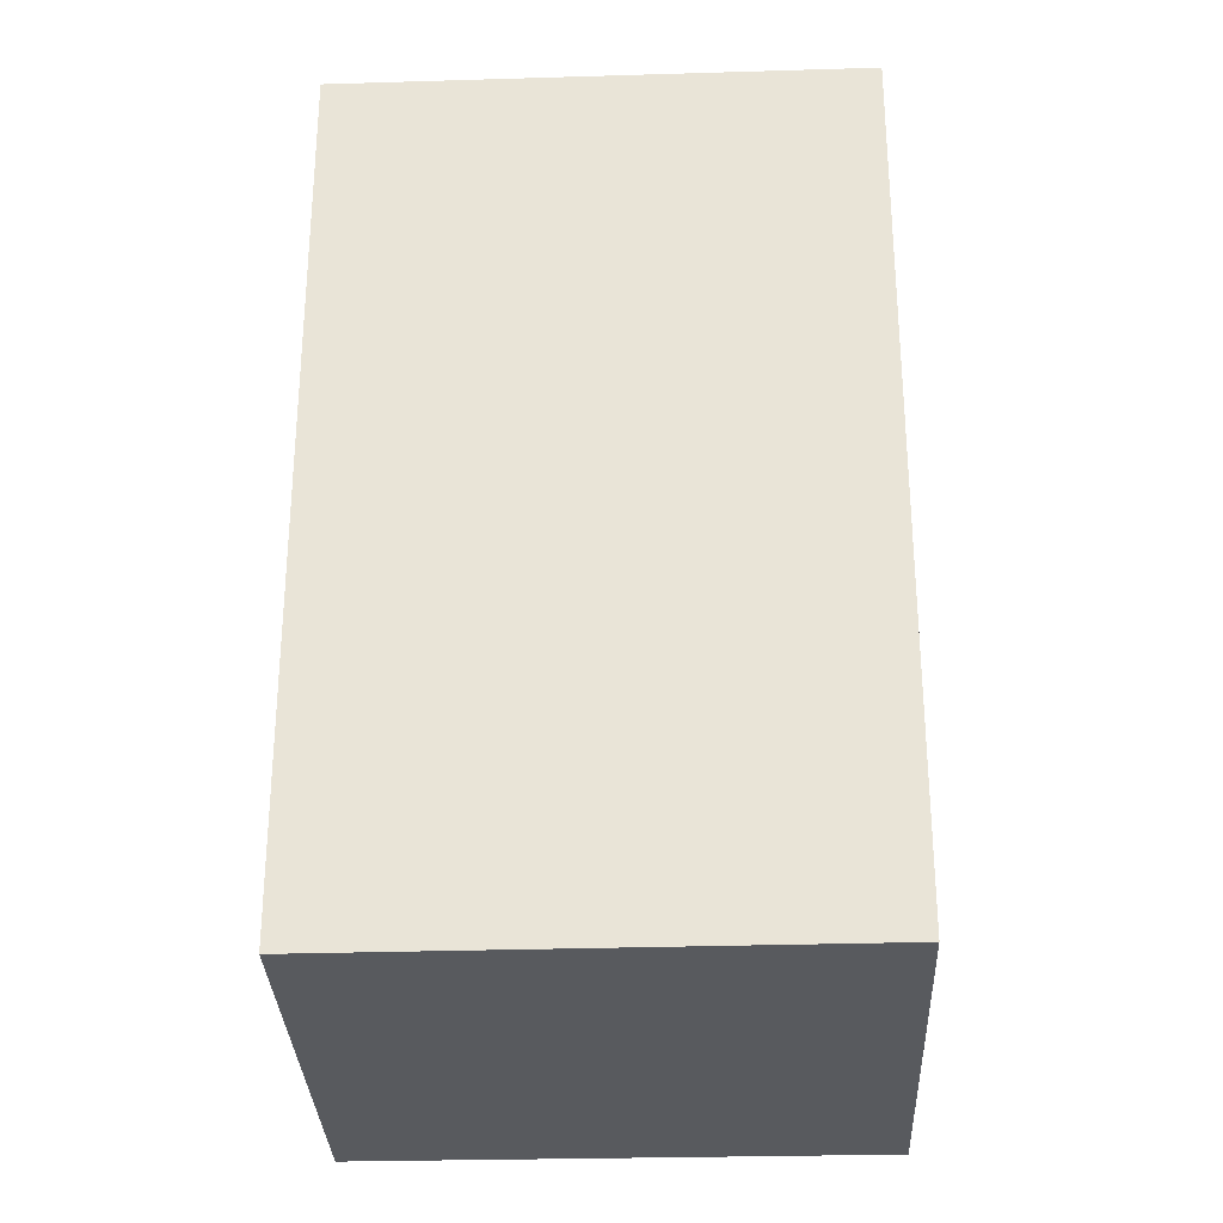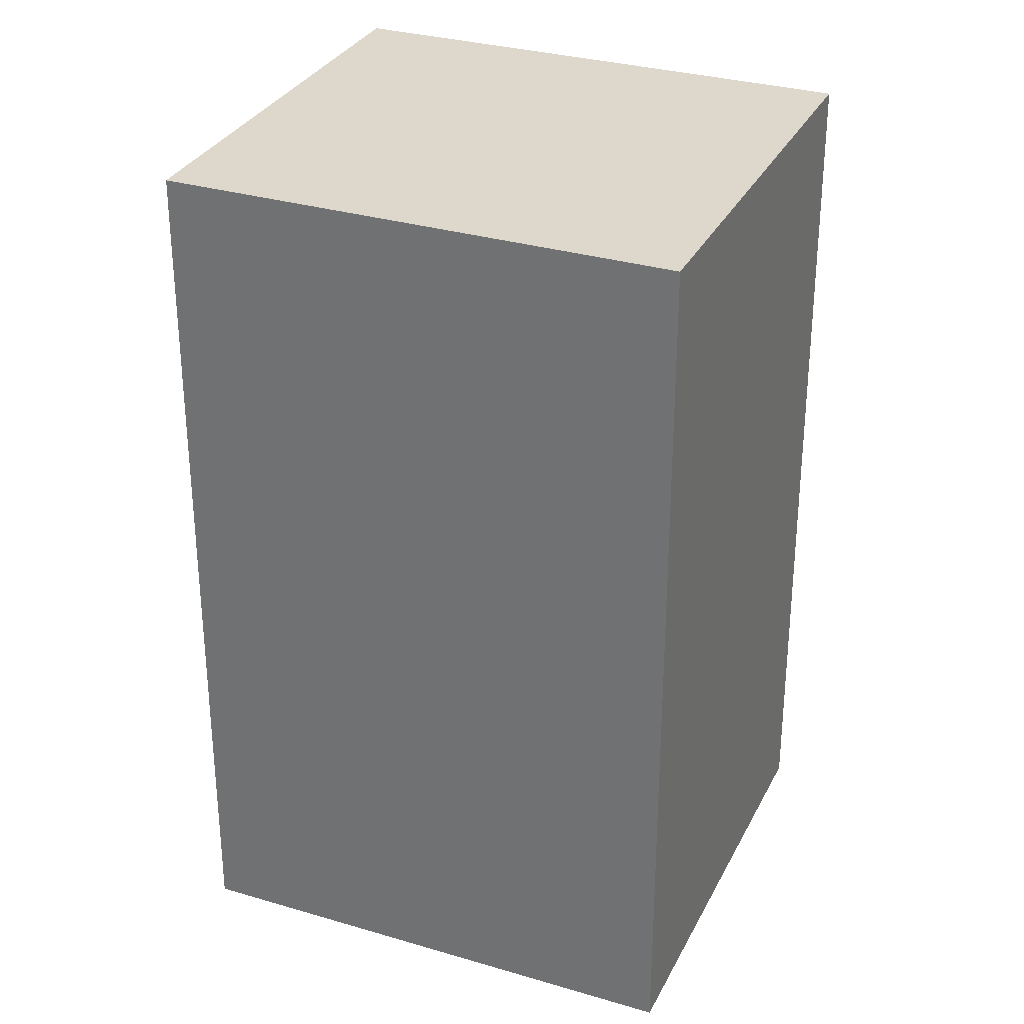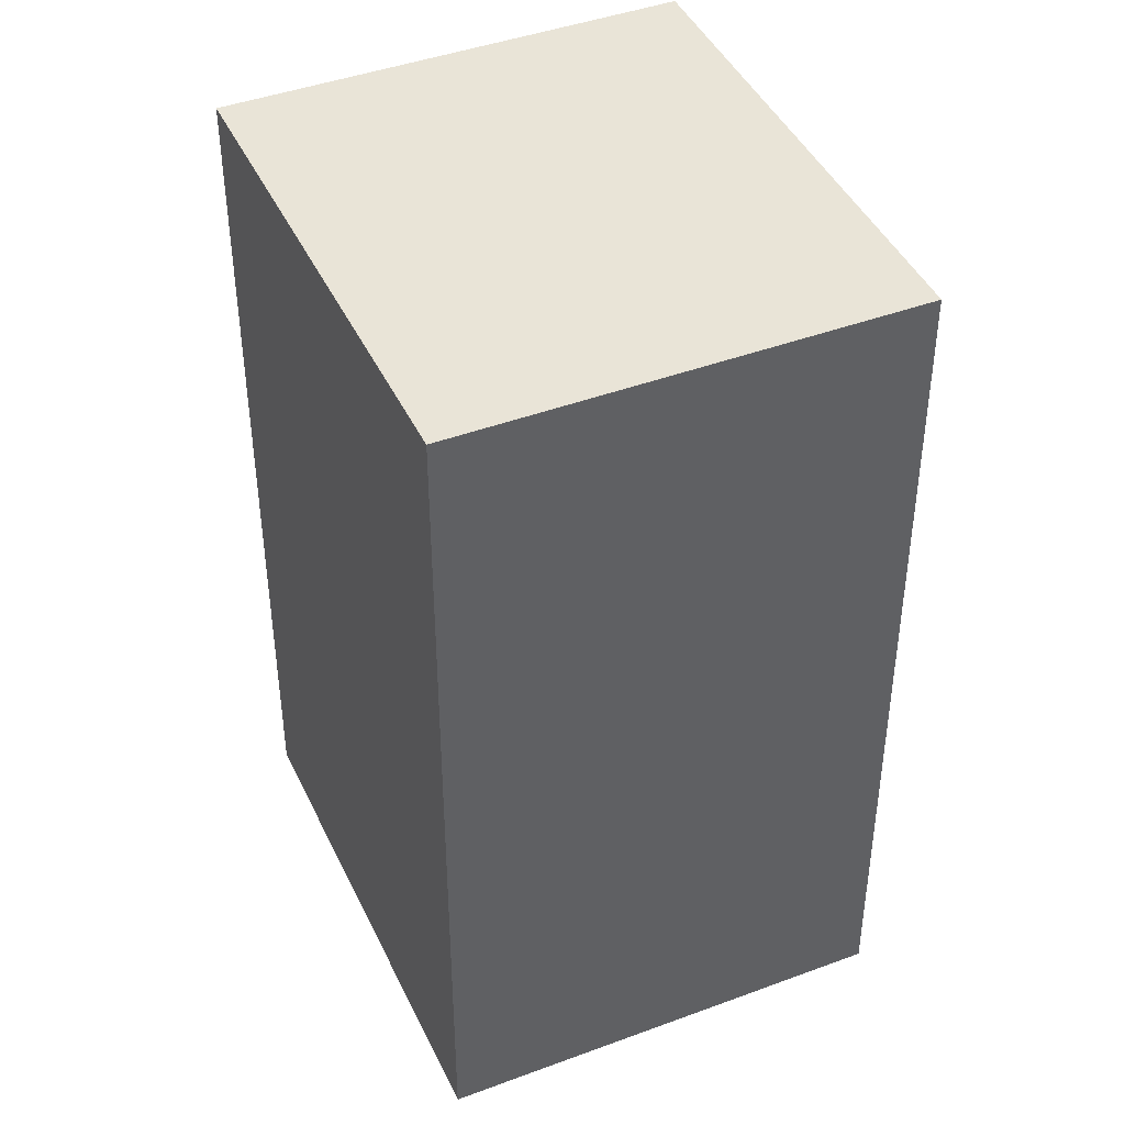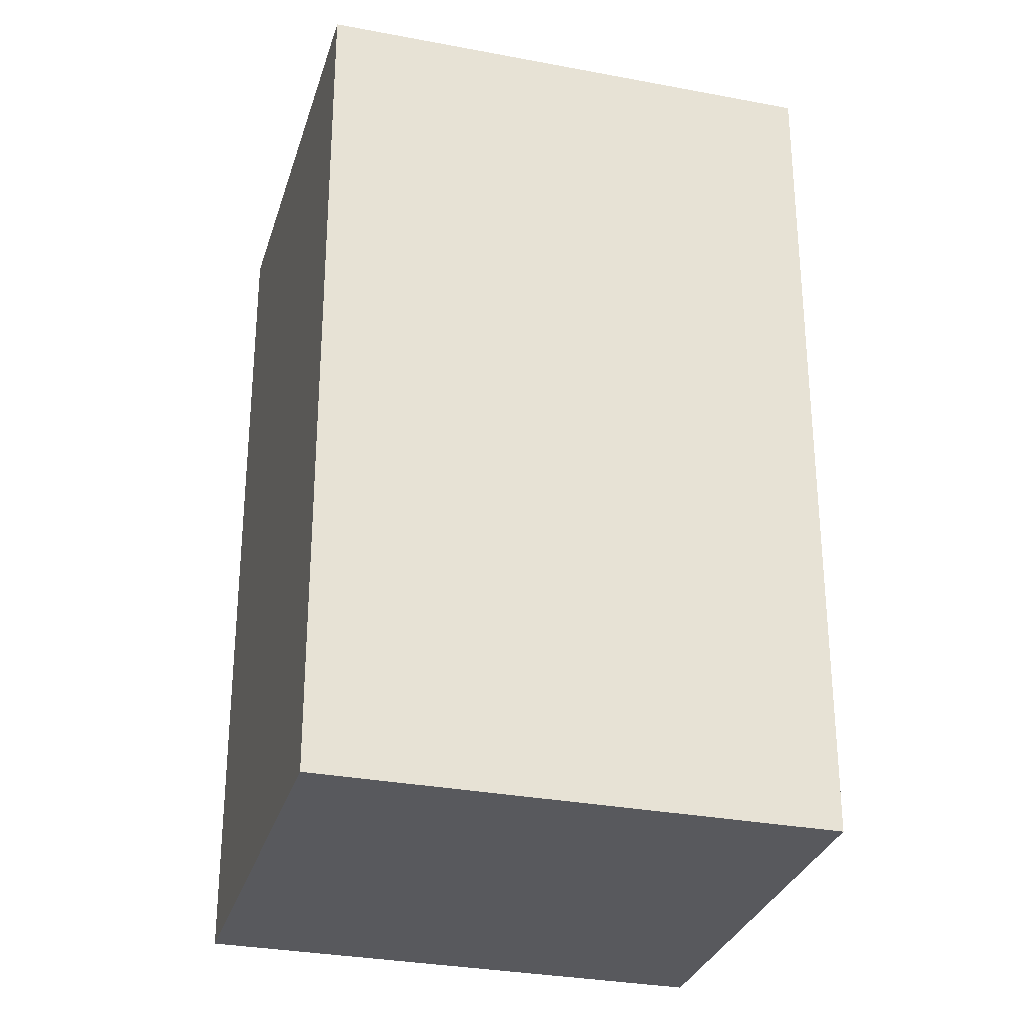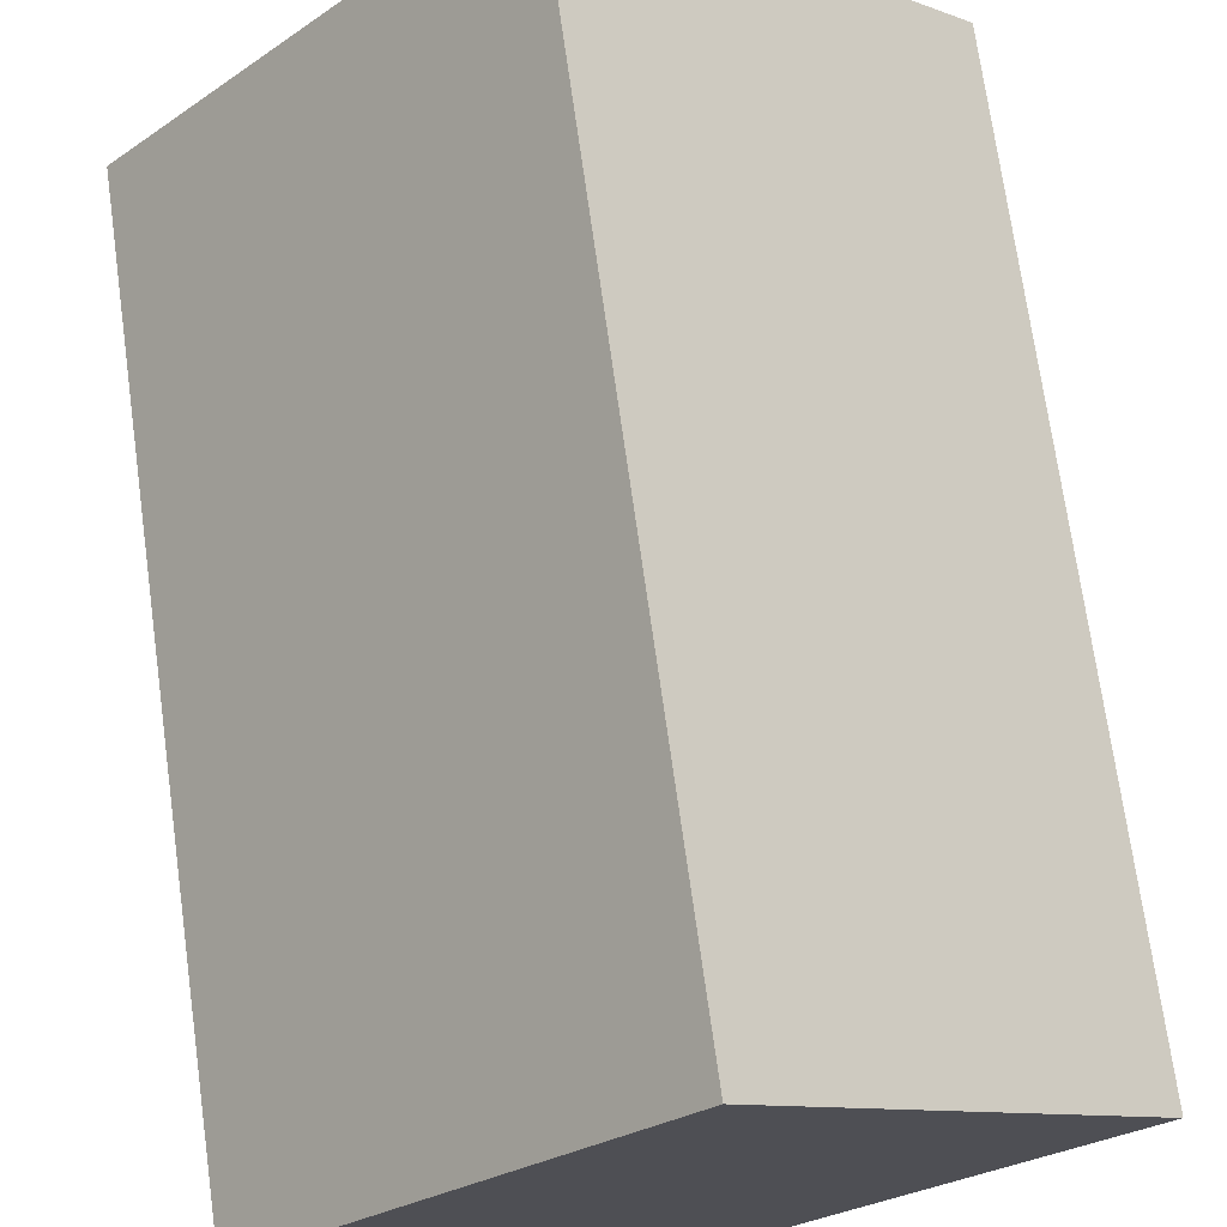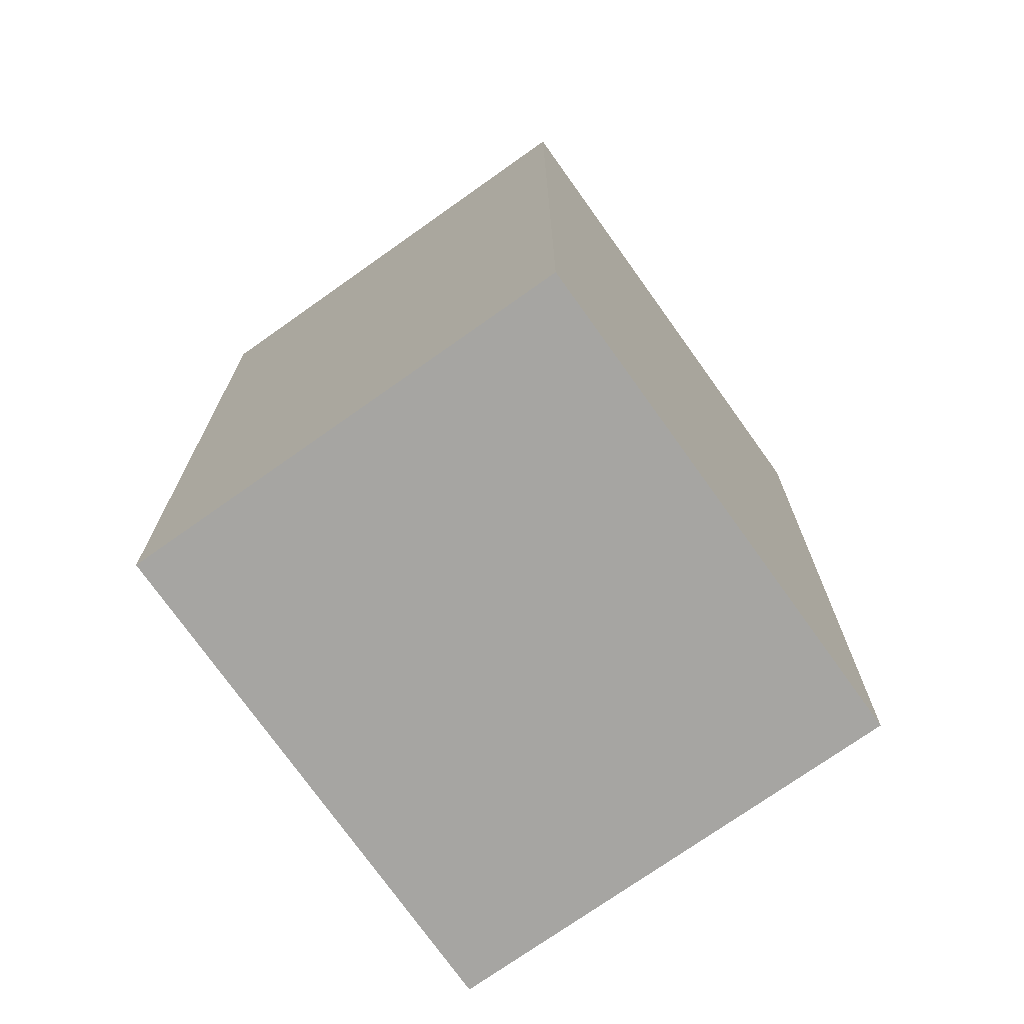
<metadata>
{"format":"obj","ext":"obj","renderer":"f3d","projection":"perspective","resolution":1024,"background":"white","views":[{"elev":-30.9,"azim":-130.9,"up":"+Y"},{"elev":31.2,"azim":-110.4,"up":"+Y"},{"elev":43.2,"azim":113.0,"up":"+Y"},{"elev":-30.2,"azim":-148.9,"up":"+Y"},{"elev":71.7,"azim":172.1,"up":"+Z"},{"elev":-73.6,"azim":172.1,"up":"+Y"}]}
</metadata>
<code>
v  4.686 5.915 -0.407
v  0 5.915 3.622e-16
v  2.294 5.915 2.159
v  2.41 5.915 -2.547
v  2.294 -1.322e-16 2.159
v  4.686 2.492e-17 -0.407
v  2.41 1.56e-16 -2.547
v  0 0 0
g defaultobject
f 1 2 3
f 2 1 4
f 5 1 3
f 1 5 6
f 6 4 1
f 4 6 7
f 7 2 4
f 2 7 8
f 8 3 2
f 3 8 5
f 8 6 5
f 6 8 7

</code>
